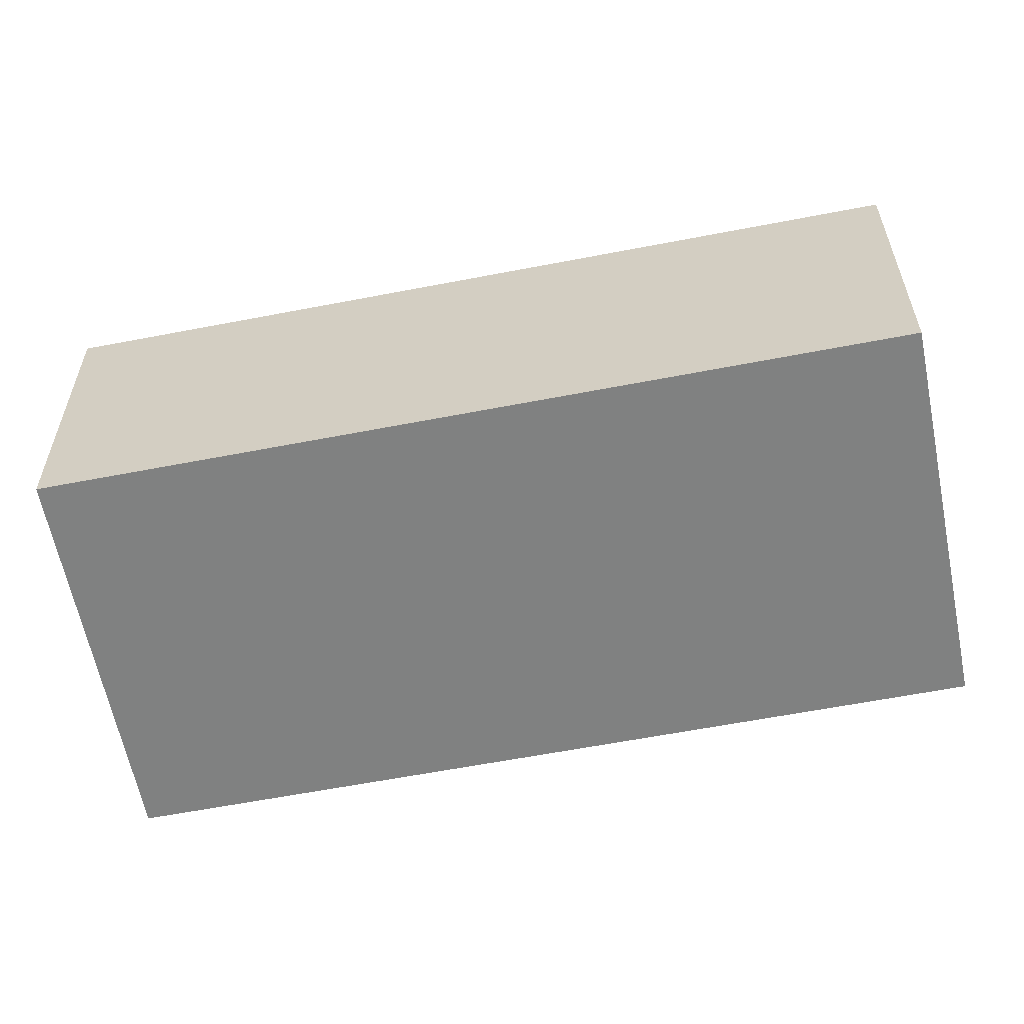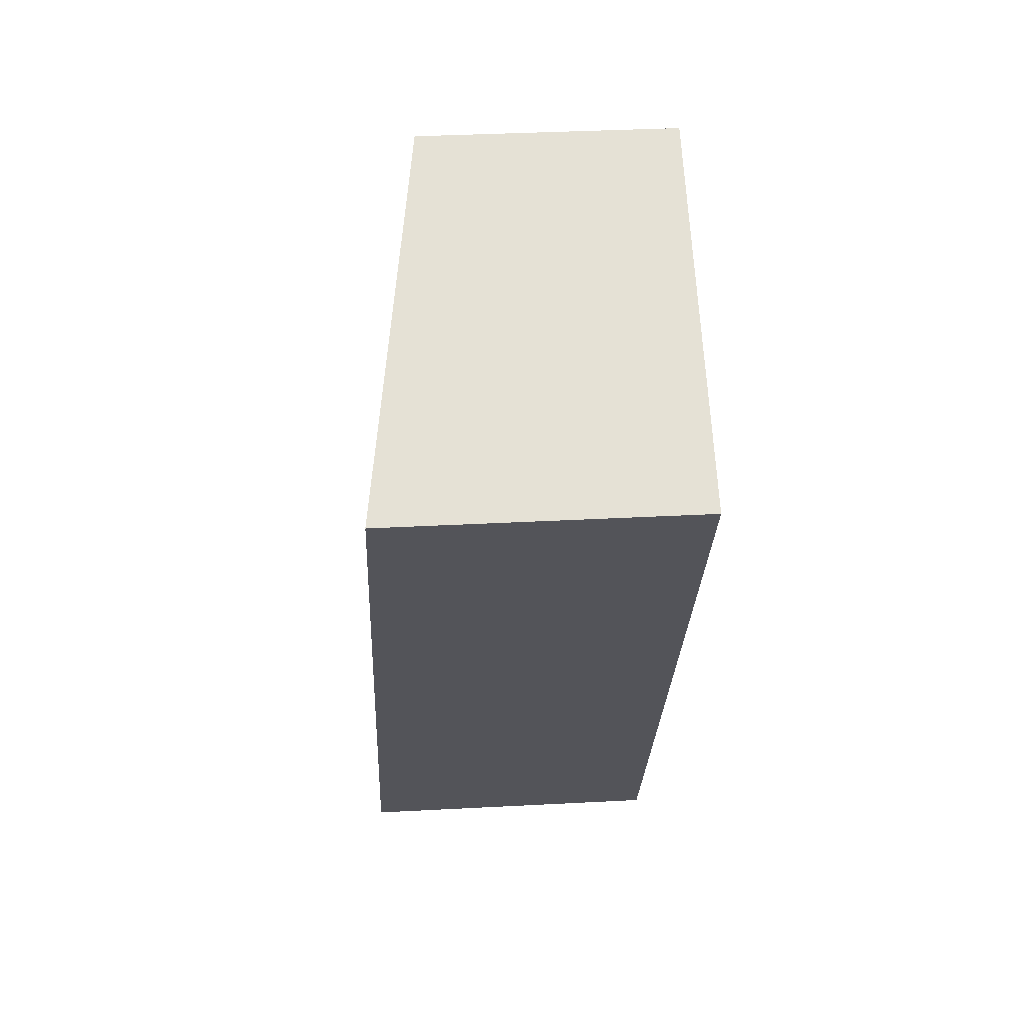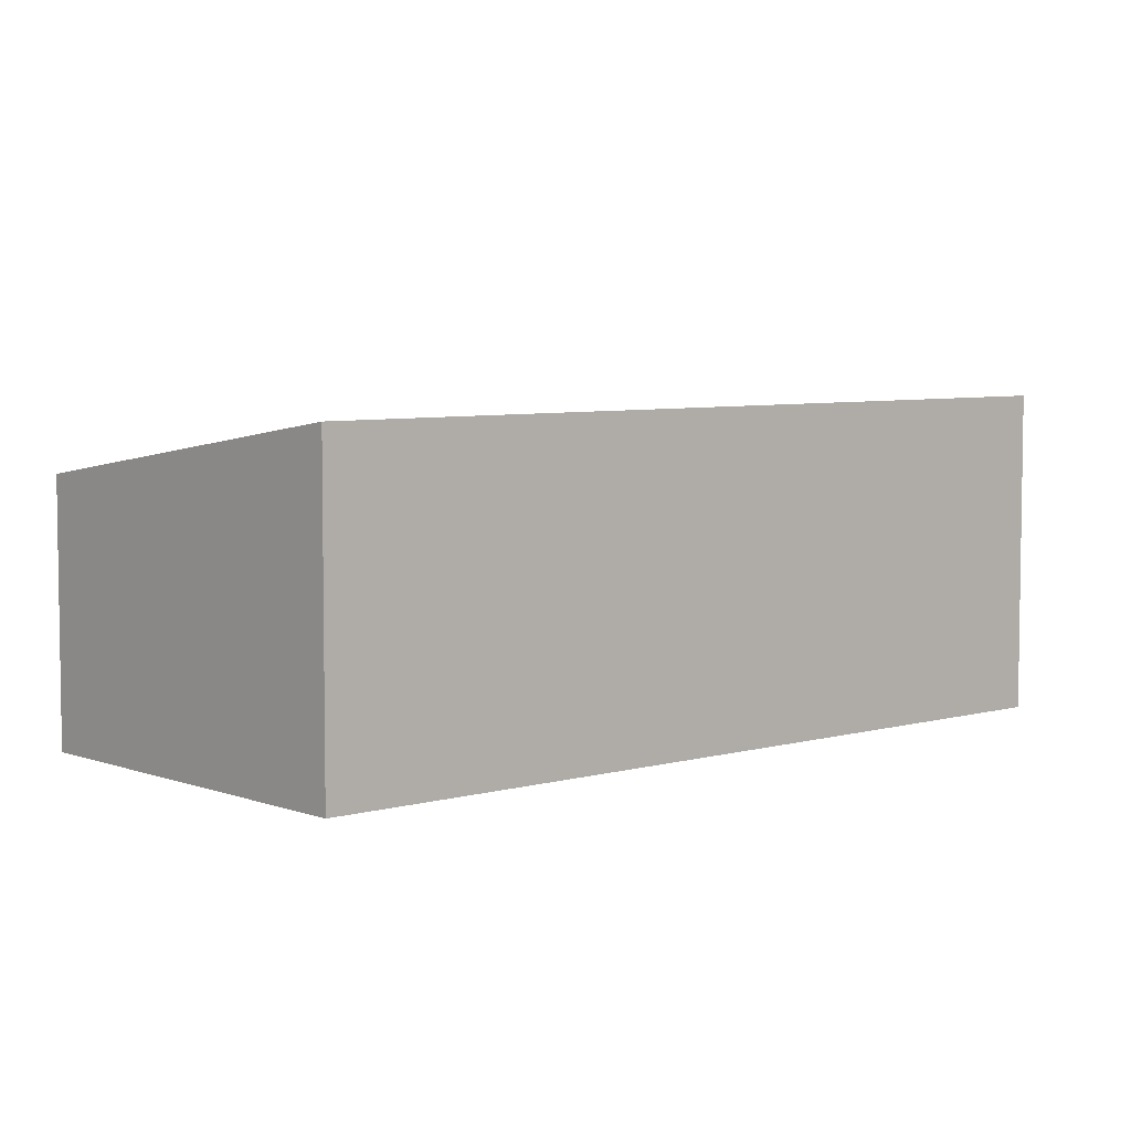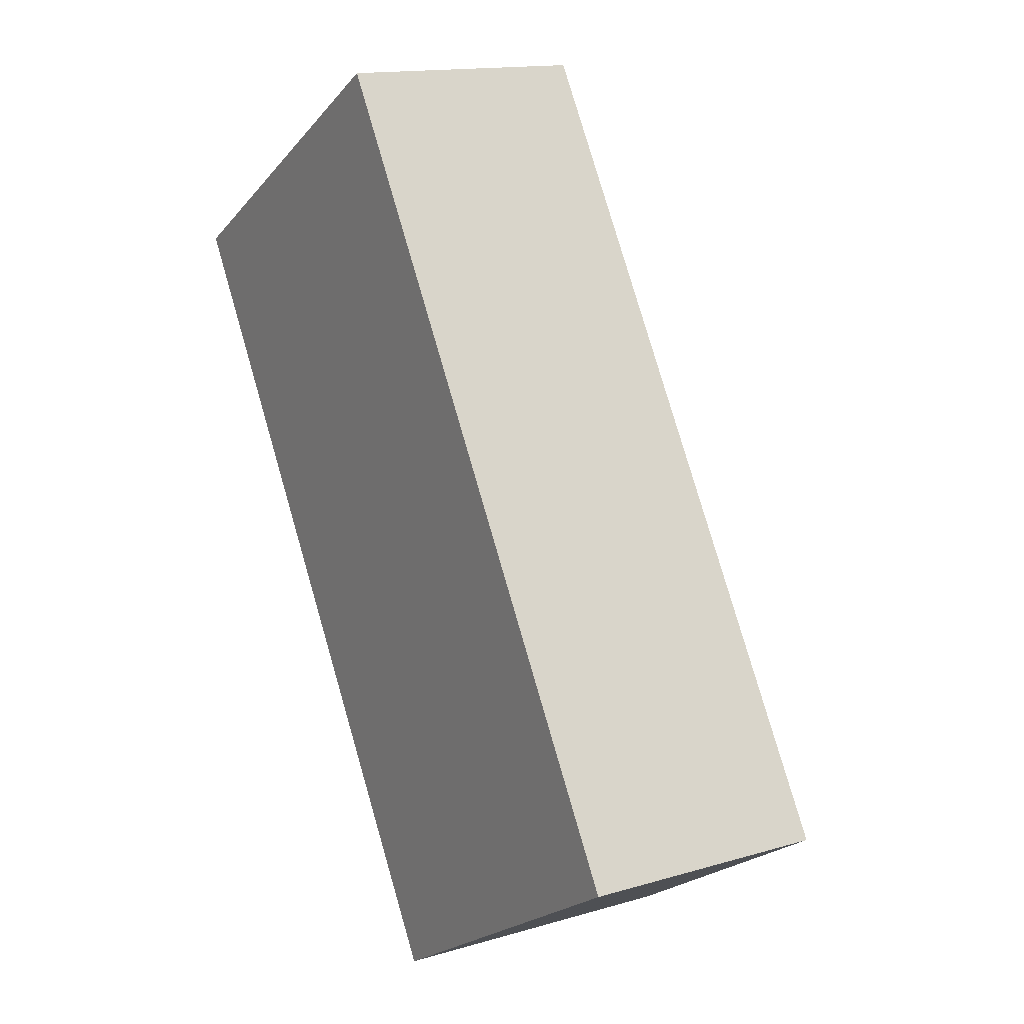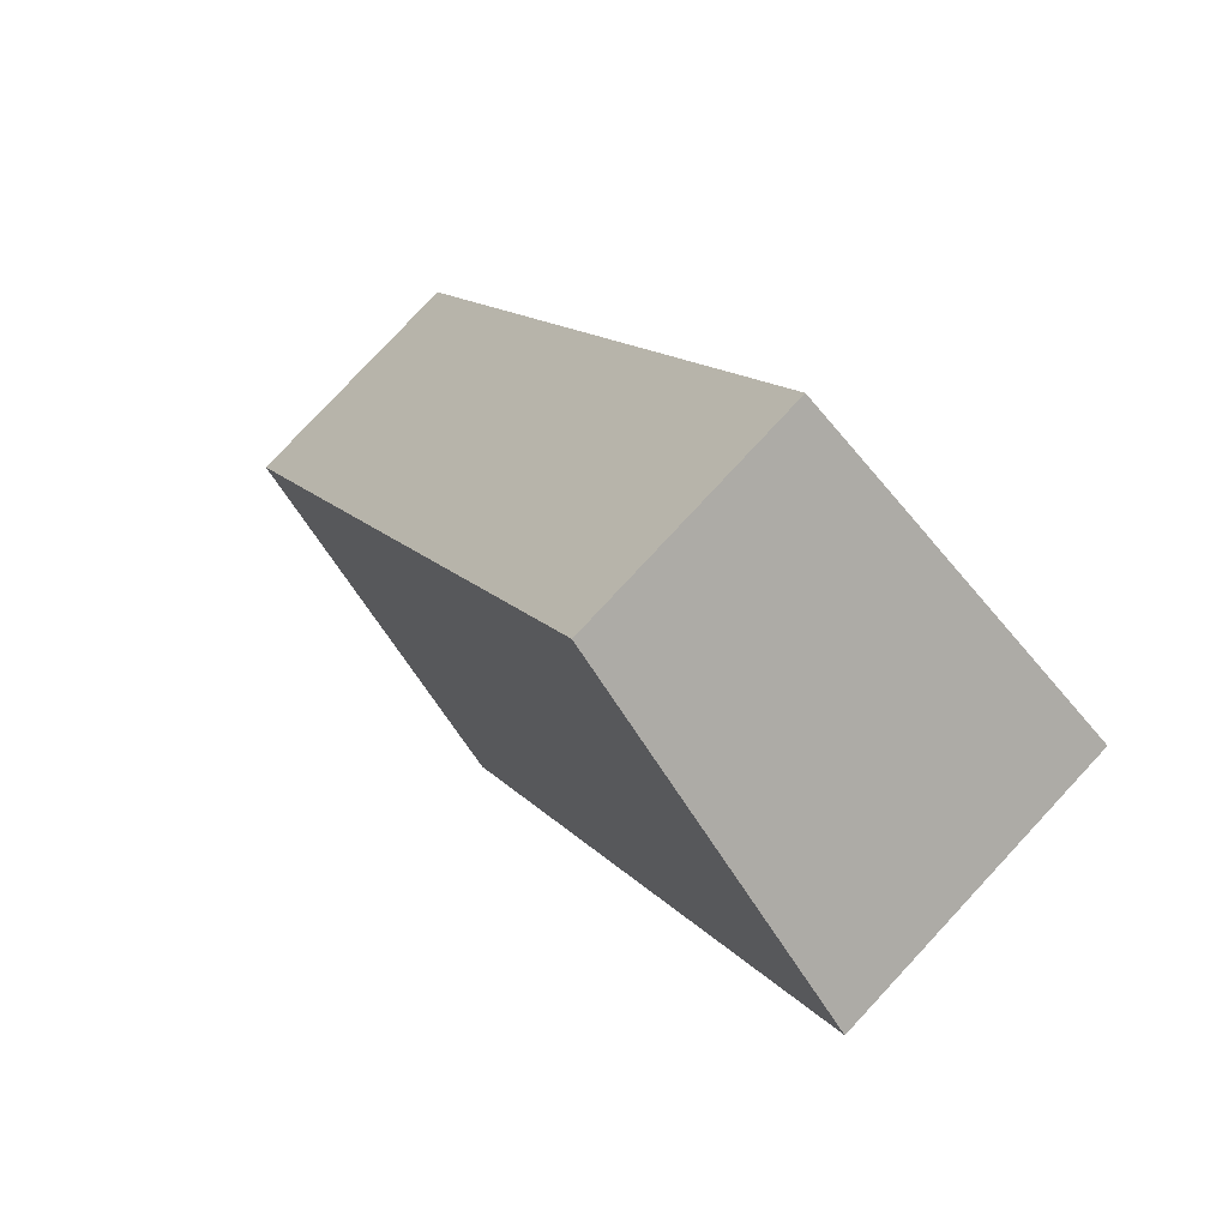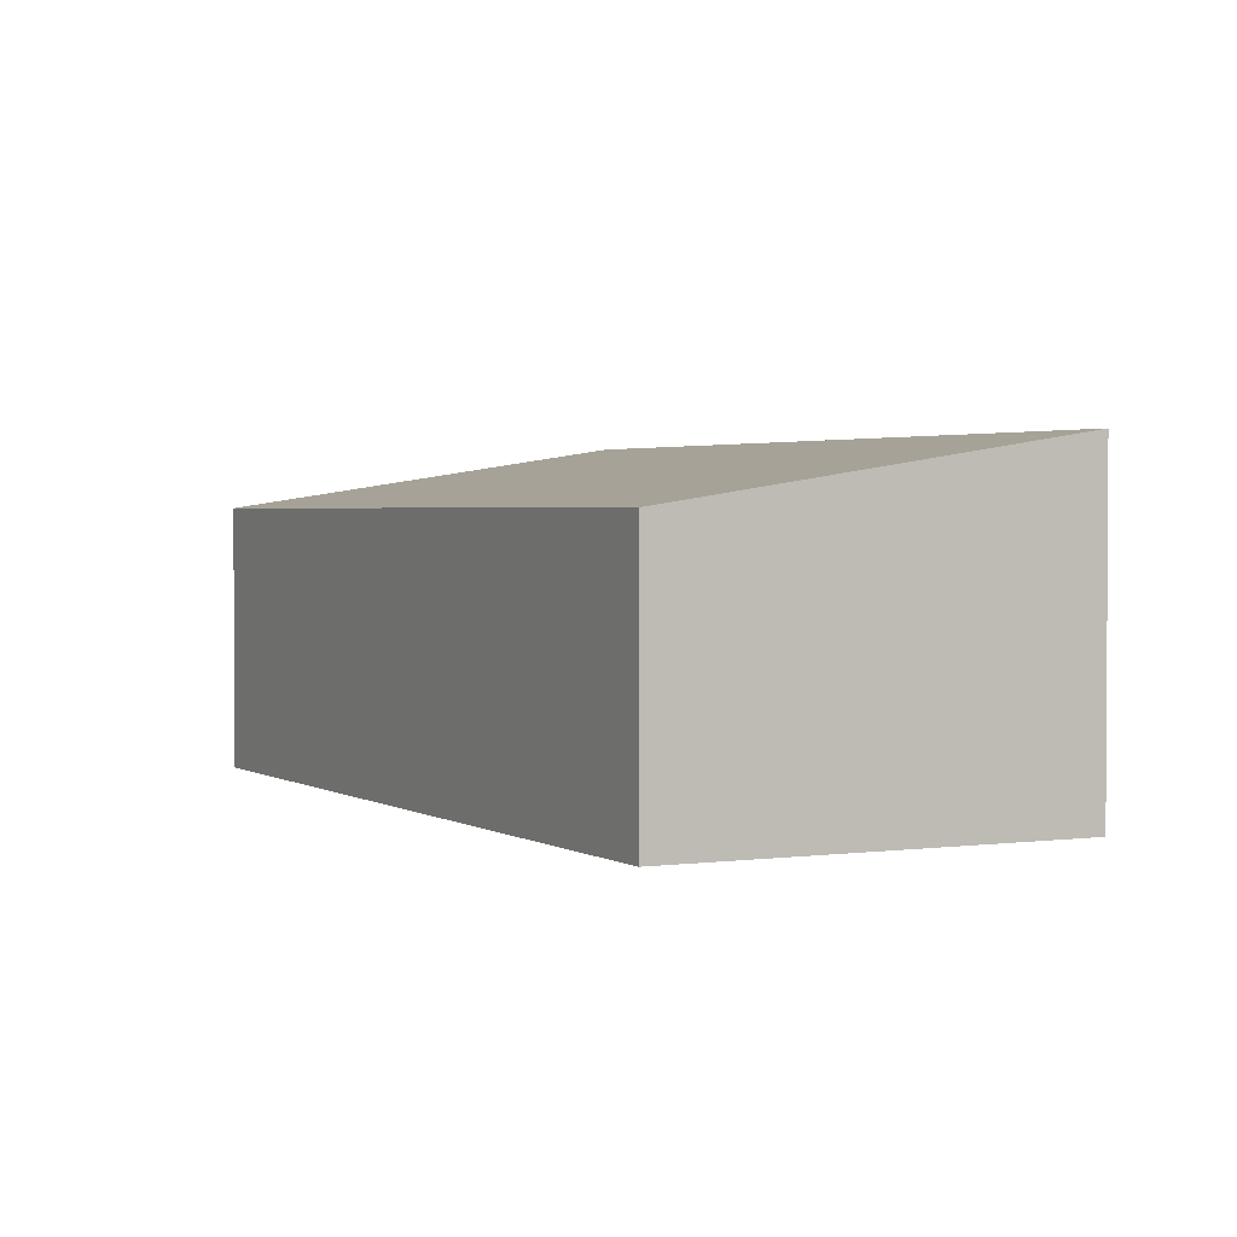
<metadata>
{"format":"obj","ext":"obj","renderer":"f3d","projection":"perspective","resolution":1024,"background":"white","views":[{"elev":-60.3,"azim":-109.7,"up":"+Y"},{"elev":34.9,"azim":-94.1,"up":"+Z"},{"elev":5.8,"azim":-162.2,"up":"+Y"},{"elev":14.6,"azim":57.3,"up":"+Z"},{"elev":79.9,"azim":-137.0,"up":"+Z"},{"elev":2.2,"azim":122.2,"up":"+Y"}]}
</metadata>
<code>
v  4.111 2.918 -6.86
v  3.227 2.353 1.934
v  7.341 2.353 -4.931
v  0 2.918 1.787e-16
v  4.111 4.201e-16 -6.86
v  7.341 3.019e-16 -4.931
v  0 0 0
v  3.227 -1.184e-16 1.934
g defaultobject
f 1 2 3
f 2 1 4
f 3 5 1
f 5 3 6
f 5 4 1
f 4 5 7
f 7 2 4
f 2 7 8
f 8 3 2
f 3 8 6
f 8 5 6
f 5 8 7

</code>
